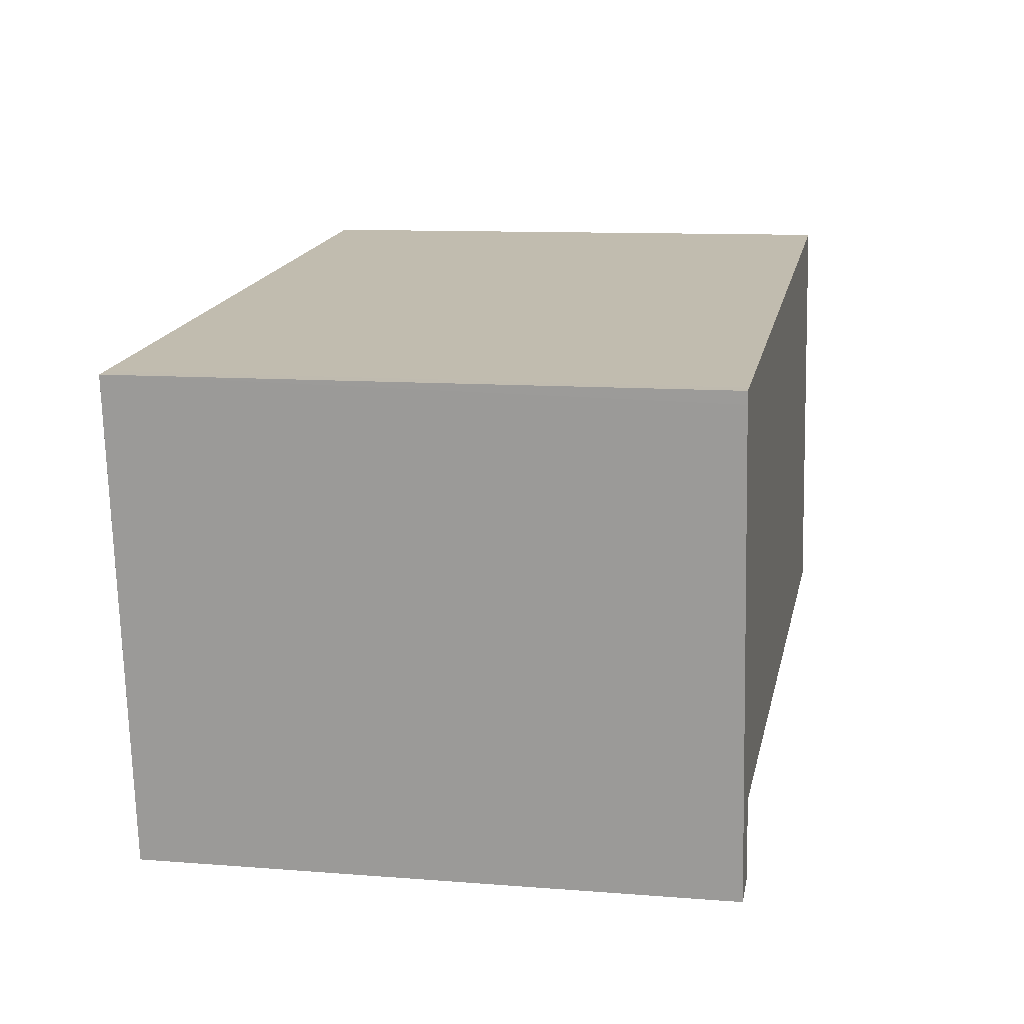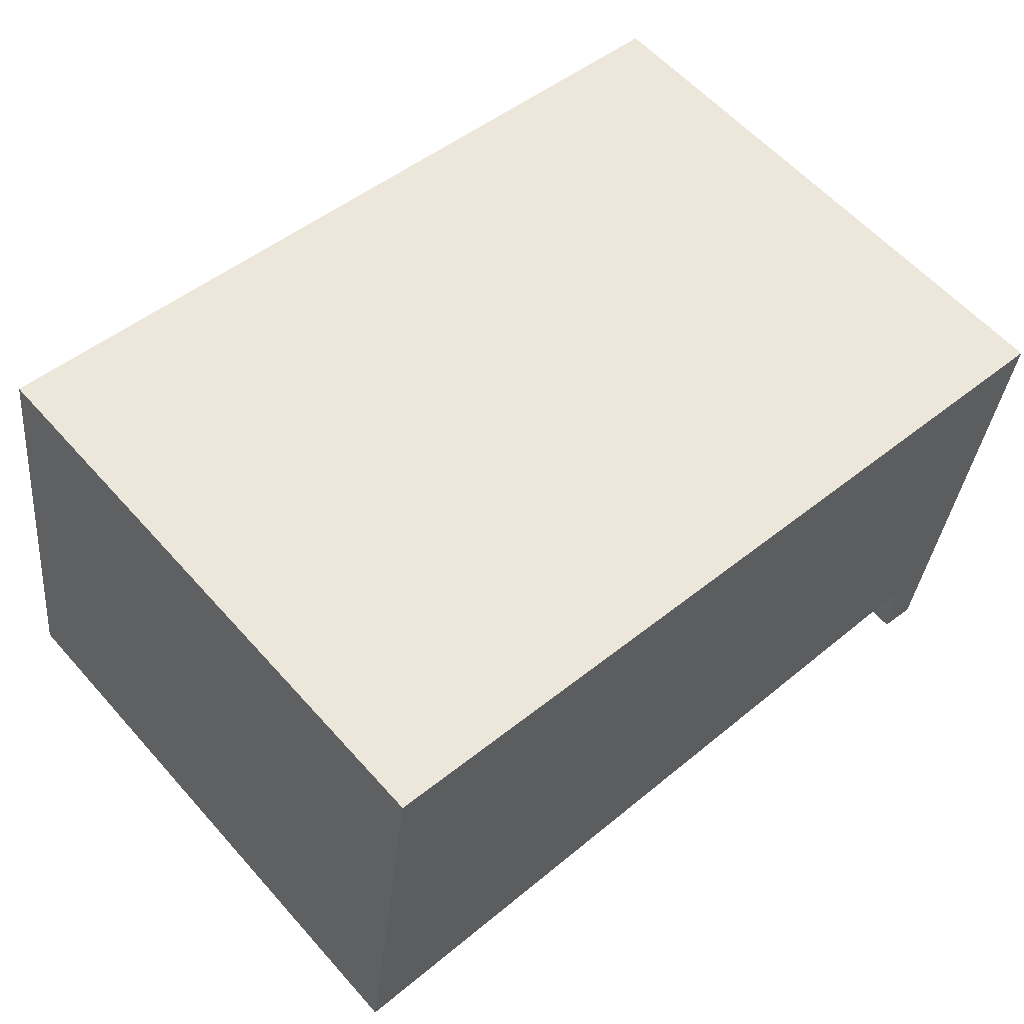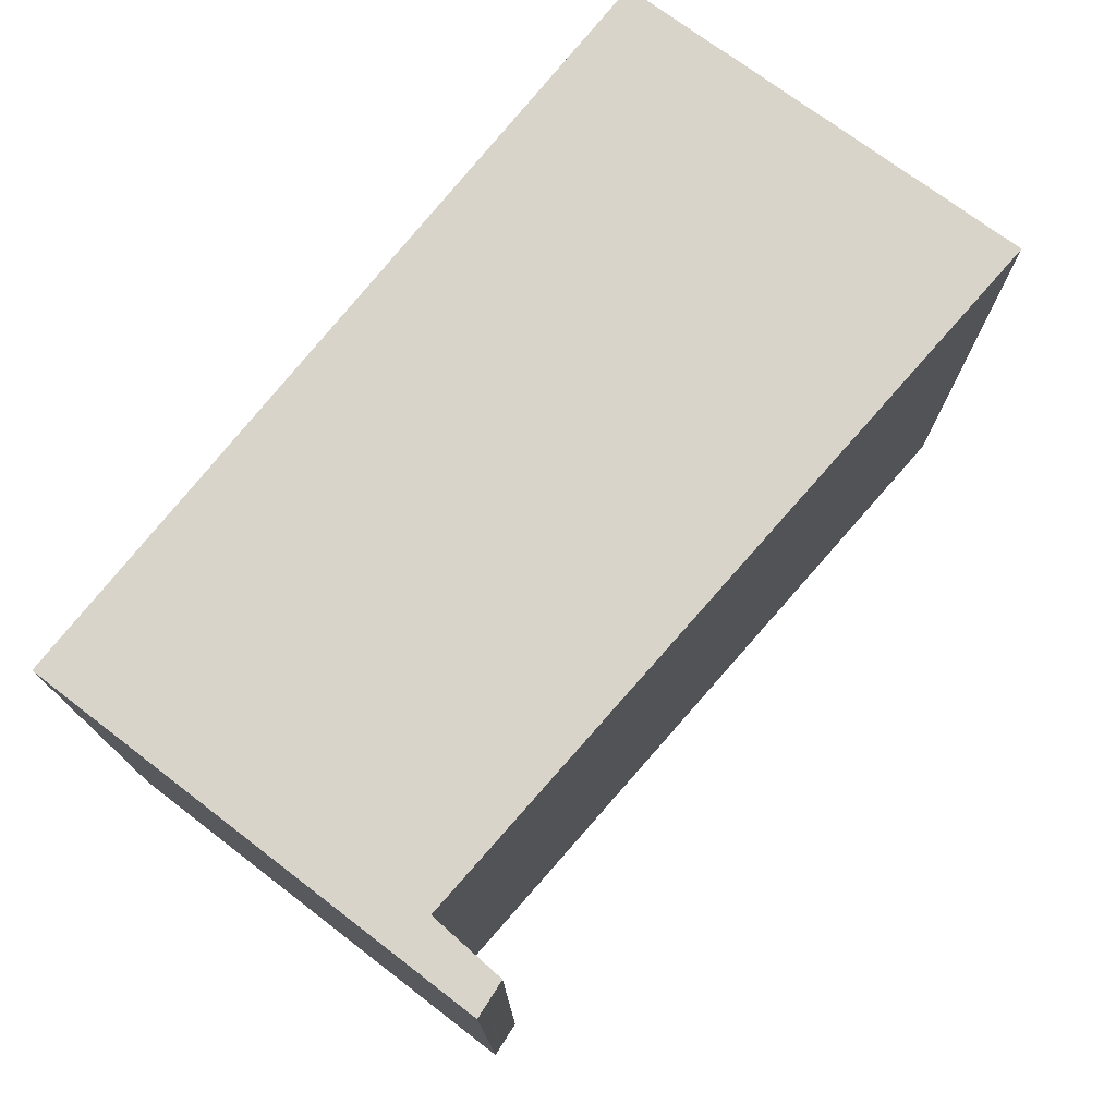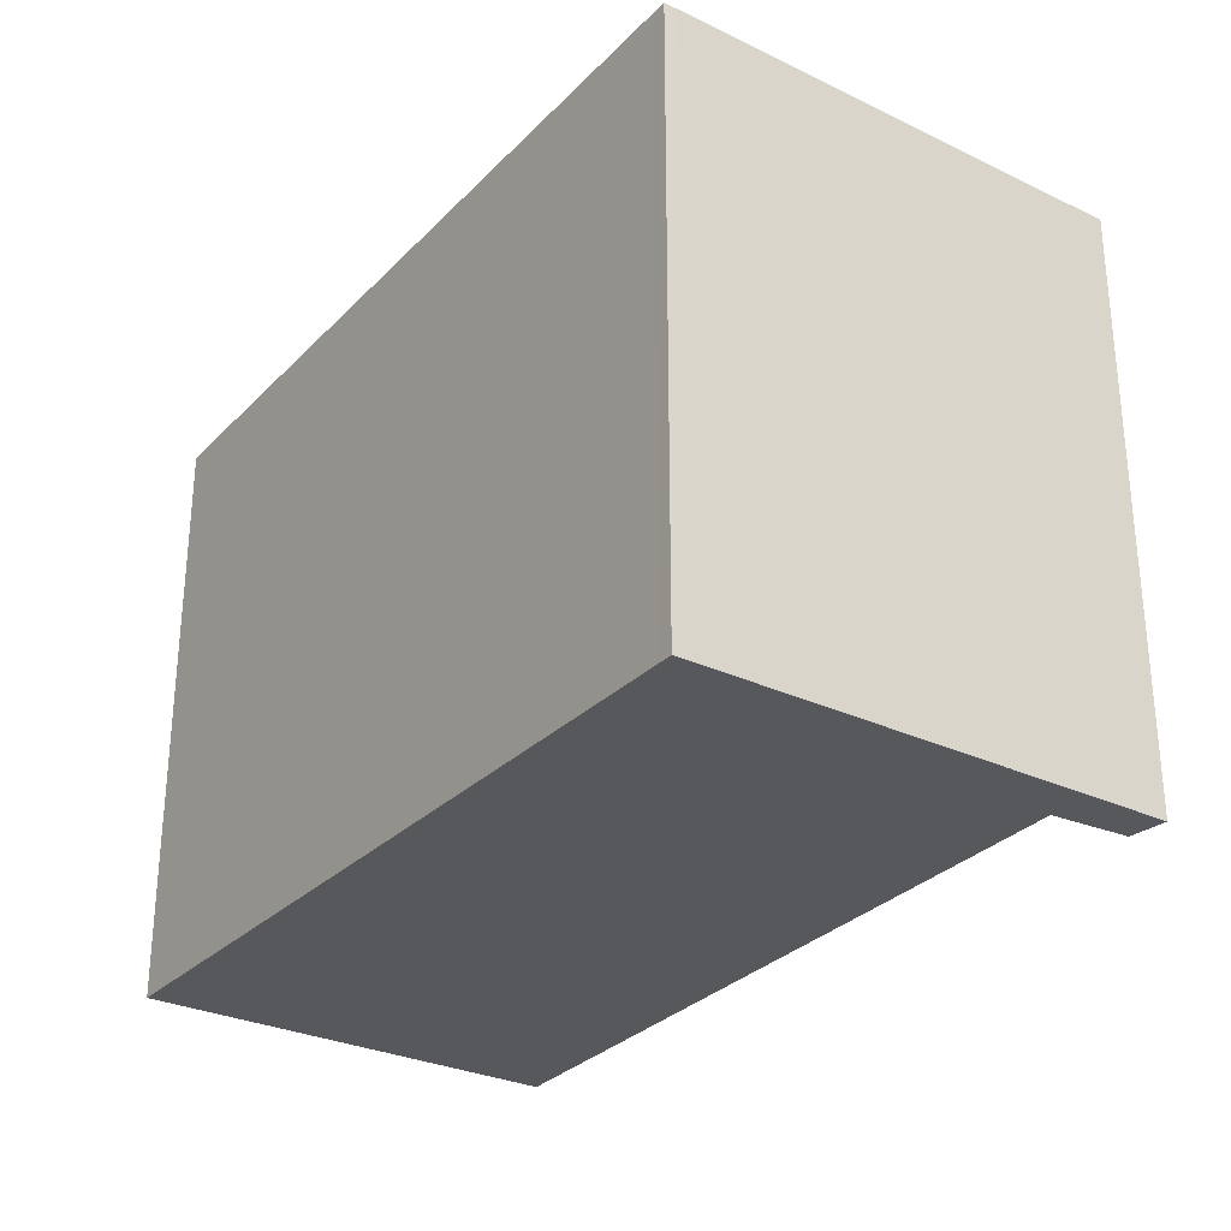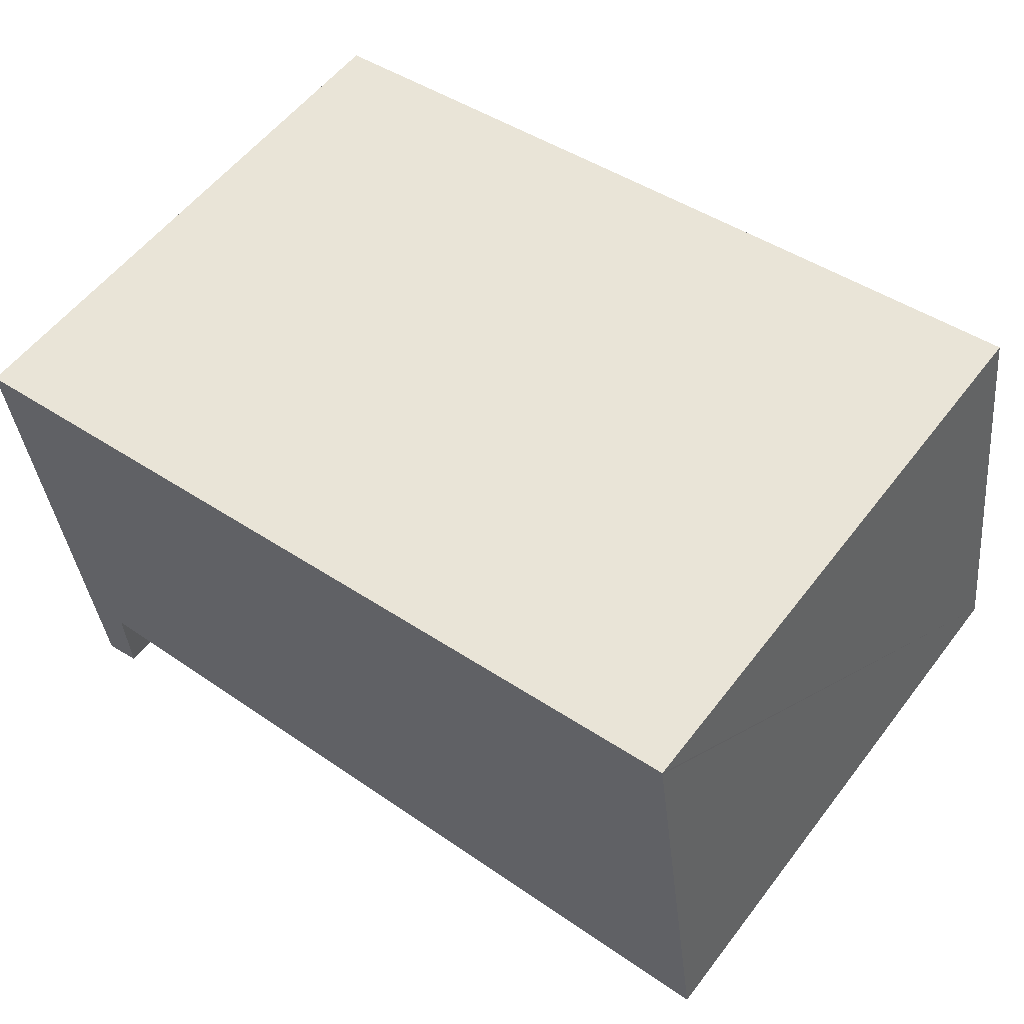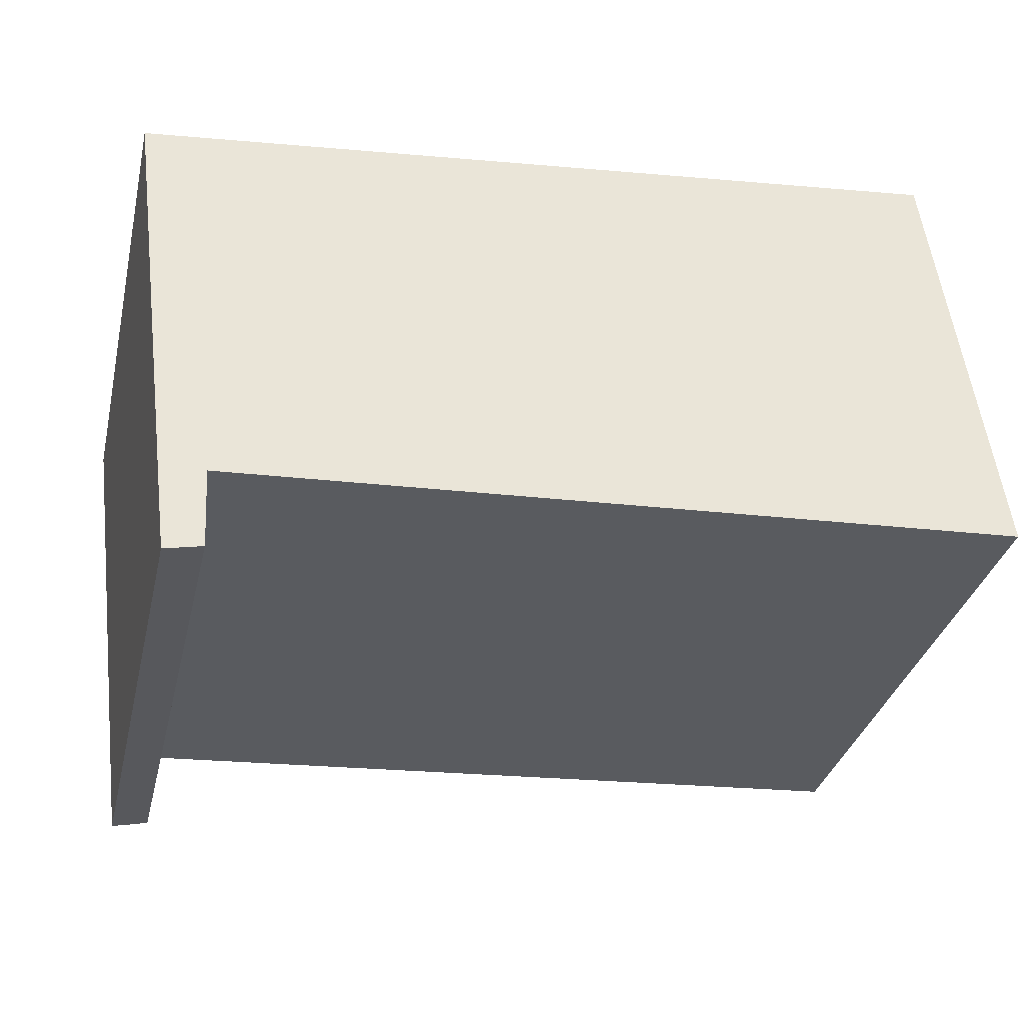
<metadata>
{"format":"obj","ext":"obj","renderer":"f3d","projection":"perspective","resolution":1024,"background":"white","views":[{"elev":10.7,"azim":101.2,"up":"+Z"},{"elev":58.8,"azim":-41.2,"up":"+Z"},{"elev":75.1,"azim":134.5,"up":"+Y"},{"elev":-28.4,"azim":61.4,"up":"+Y"},{"elev":56.0,"azim":-143.1,"up":"+Z"},{"elev":-33.4,"azim":166.9,"up":"+Z"}]}
</metadata>
<code>
v  0.462 4.407 3.255
v  5.98 4.407 -0.336
v  0 4.407 2.699e-16
v  0.464 4.407 3.271
v  0.859 4.407 3.23
v  6.565 4.407 2.638
v  6.132 4.407 -0.979
v  5.948 4.407 -0.94
v  6.154 4.407 -0.983
v  6.233 4.407 -1
v  6.672 4.407 2.534
v  6.593 4.407 2.635
v  6.683 4.407 2.626
v  6.154 6.019e-17 -0.983
v  6.132 5.995e-17 -0.979
v  5.948 5.756e-17 -0.94
v  5.98 2.057e-17 -0.336
v  0 0 0
v  6.233 6.123e-17 -1
v  0.464 -2.003e-16 3.271
v  0.462 -1.993e-16 3.255
v  0.859 -1.978e-16 3.23
v  6.565 -1.615e-16 2.638
v  6.683 -1.608e-16 2.626
v  6.593 -1.613e-16 2.635
v  6.672 -1.552e-16 2.534
g defaultobject
f 1 2 3
f 2 1 4
f 2 4 5
f 2 5 6
f 2 7 8
f 7 2 9
f 9 2 10
f 10 2 11
f 11 2 6
f 11 6 12
f 11 12 13
f 14 7 9
f 7 14 15
f 15 8 7
f 8 15 16
f 17 3 2
f 3 17 18
f 19 9 10
f 9 19 14
f 16 2 8
f 2 16 17
f 18 1 3
f 1 18 4
f 4 18 20
f 20 18 21
f 20 5 4
f 5 20 6
f 6 20 22
f 6 22 23
f 6 23 12
f 12 23 13
f 13 23 24
f 24 23 25
f 24 11 13
f 11 24 10
f 10 24 19
f 19 24 26
f 21 22 20
f 22 21 18
f 22 18 23
f 23 18 25
f 25 18 24
f 24 18 26
f 26 18 17
f 26 17 19
f 19 17 14
f 14 17 16
f 14 16 15

</code>
